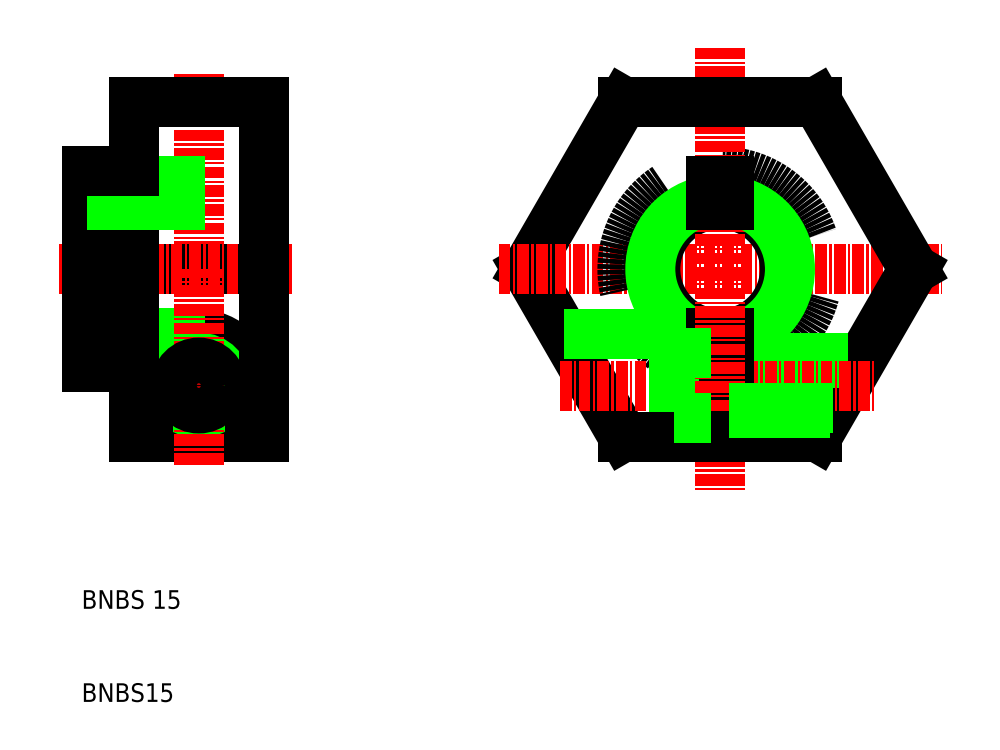
<metadata>
{"format":"dxf","ext":"dxf","renderer":"ezdxf+matplotlib","layout":"modelspace","background":"white","min_lineweight":24,"dpi":150}
</metadata>
<code>
0
SECTION
2
ENTITIES
0
LINE
8
0
10
187.5
20
142.9
30
0
11
177.1
21
124.9
31
0
0
LINE
8
0
10
177.1
20
124.9
30
0
11
187.5
21
106.9
31
0
0
LINE
8
CENTER
10
174.1
20
124.9
30
0
11
221.7
21
124.9
31
0
0
LINE
8
0
10
148.9
20
142.9
30
0
11
148.9
21
124.9
31
0
0
LINE
8
0
10
134.9
20
135.4
30
0
11
134.9
21
124.9
31
0
0
LINE
8
0
10
129.9
20
124.9
30
0
11
129.9
21
135.4
31
0
0
LINE
8
CENTER
10
141.9
20
145.9
30
0
11
141.9
21
124.9
31
0
0
TEXT
8
0
10
129.3
20
88.42
30
0
40
2
1
BNBS 15
0
TEXT
8
0
10
129.3
20
78.42
30
0
40
2
1
BNBS15
0
CIRCLE
8
0
10
141.9
20
112.4
30
0
40
3.5
0
LINE
8
0
10
129.9
20
124.9
30
0
11
148.9
21
124.9
31
0
0
ARC
8
0
10
141.9
20
112.4
30
0
40
5.5
50
0
51
180
0
LINE
8
0
10
134.9
20
106.9
30
0
11
148.9
21
106.9
31
0
0
LINE
8
0
10
129.9
20
118
30
0
11
148.9
21
118
31
0
0
LINE
8
0
10
129.9
20
117.5
30
0
11
148.9
21
117.5
31
0
0
LINE
8
CENTER
10
136.4
20
112.4
30
0
11
147.4
21
112.4
31
0
0
LINE
8
CENTER
10
126.9
20
124.9
30
0
11
151.9
21
124.9
31
0
0
CIRCLE
8
0
10
141.9
20
112.4
30
0
40
3
0
LINE
8
0
10
136.4
20
112.4
30
0
11
136.4
21
106.9
31
0
0
LINE
8
0
10
134.9
20
106.9
30
0
11
134.9
21
114.4
31
0
0
LINE
8
CENTER
10
141.9
20
103.9
30
0
11
141.9
21
124.9
31
0
0
LINE
8
0
10
129.9
20
124.9
30
0
11
129.9
21
114.4
31
0
0
LINE
8
0
10
134.9
20
114.4
30
0
11
134.9
21
124.9
31
0
0
LINE
8
0
10
129.9
20
114.4
30
0
11
134.9
21
114.4
31
0
0
CIRCLE
8
0
10
141.9
20
112.4
30
0
40
2.459
0
LINE
8
0
10
148.9
20
106.9
30
0
11
148.9
21
124.9
31
0
0
LINE
8
0
10
147.4
20
112.4
30
0
11
147.4
21
106.9
31
0
0
LINE
8
0
10
134.9
20
142.9
30
0
11
148.9
21
142.9
31
0
0
LINE
8
0
10
129.9
20
134.4
30
0
11
148.9
21
134.4
31
0
0
LINE
8
0
10
129.9
20
131.8
30
0
11
148.9
21
131.8
31
0
0
LINE
8
0
10
134.9
20
142.9
30
0
11
134.9
21
135.4
31
0
0
LINE
8
0
10
129.9
20
135.4
30
0
11
134.9
21
135.4
31
0
0
ARC
8
0
10
197.9
20
124.9
30
0
40
10.5
50
275.5
51
264.5
0
LINE
8
0
10
218.7
20
124.9
30
0
11
208.3
21
142.9
31
0
0
ARC
8
0
10
197.9
20
124.9
30
0
40
6.959
50
98.26
51
261.7
0
ARC
8
0
10
197.9
20
124.9
30
0
40
6.959
50
278.3
51
81.74
0
LINE
8
CENTER
10
197.9
20
148.7
30
0
11
197.9
21
124.9
31
0
0
ARC
8
0
10
197.9
20
124.9
30
0
40
7.5
50
97.66
51
262.3
0
ARC
8
0
10
197.9
20
124.9
30
0
40
7.5
50
277.7
51
82.34
0
LINE
8
0
10
208.3
20
106.9
30
0
11
218.7
21
124.9
31
0
0
LINE
8
0
10
198.9
20
115.4
30
0
11
213.2
21
115.4
31
0
0
LINE
8
0
10
198.9
20
114.9
30
0
11
212.9
21
114.9
31
0
0
LINE
8
CENTER
10
180.7
20
112.4
30
0
11
214.4
21
112.4
31
0
0
LINE
8
0
10
198.9
20
118
30
0
11
198.9
21
106.9
31
0
0
LINE
8
0
10
196.9
20
118
30
0
11
196.9
21
106.9
31
0
0
LINE
8
0
10
192.9
20
117.9
30
0
11
192.9
21
106.9
31
0
0
LINE
8
CENTER
10
197.9
20
124.9
30
0
11
197.9
21
101.1
31
0
0
LINE
8
0
10
187.5
20
106.9
30
0
11
196.9
21
106.9
31
0
0
LINE
8
0
10
198.9
20
106.9
30
0
11
208.3
21
106.9
31
0
0
LINE
8
0
10
192.9
20
115.9
30
0
11
196.9
21
115.9
31
0
0
LINE
8
0
10
192.9
20
108.9
30
0
11
196.9
21
108.9
31
0
0
LINE
8
0
10
181.1
20
117.9
30
0
11
192.9
21
117.9
31
0
0
LINE
8
0
10
198.9
20
109.9
30
0
11
210
21
109.9
31
0
0
LINE
8
0
10
198.9
20
109.4
30
0
11
209.7
21
109.4
31
0
0
LINE
8
0
10
208.3
20
142.9
30
0
11
187.5
21
142.9
31
0
0
LINE
8
0
10
196.9
20
134.4
30
0
11
198.9
21
134.4
31
0
0
LINE
8
0
10
196.9
20
134.4
30
0
11
196.9
21
131.8
31
0
0
LINE
8
0
10
198.9
20
134.4
30
0
11
198.9
21
131.8
31
0
0
ENDSEC
0
EOF

</code>
